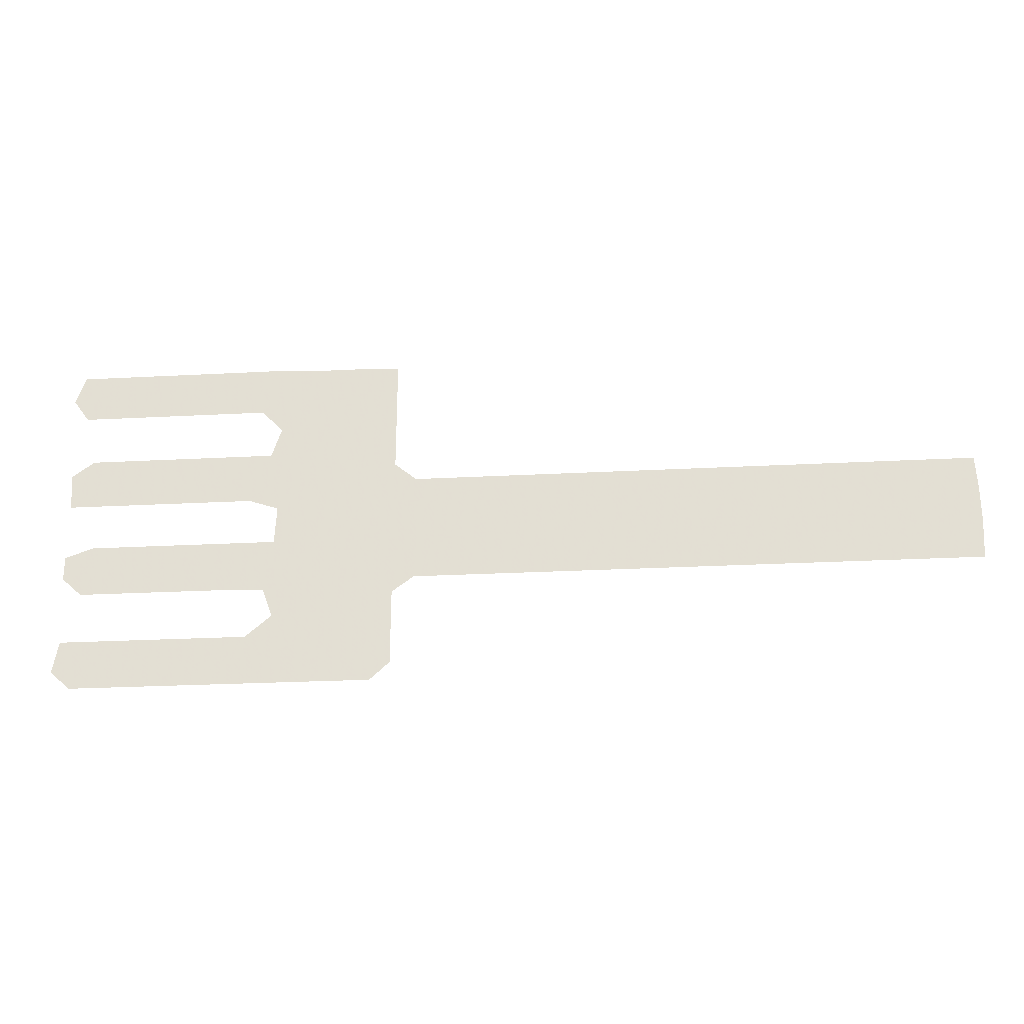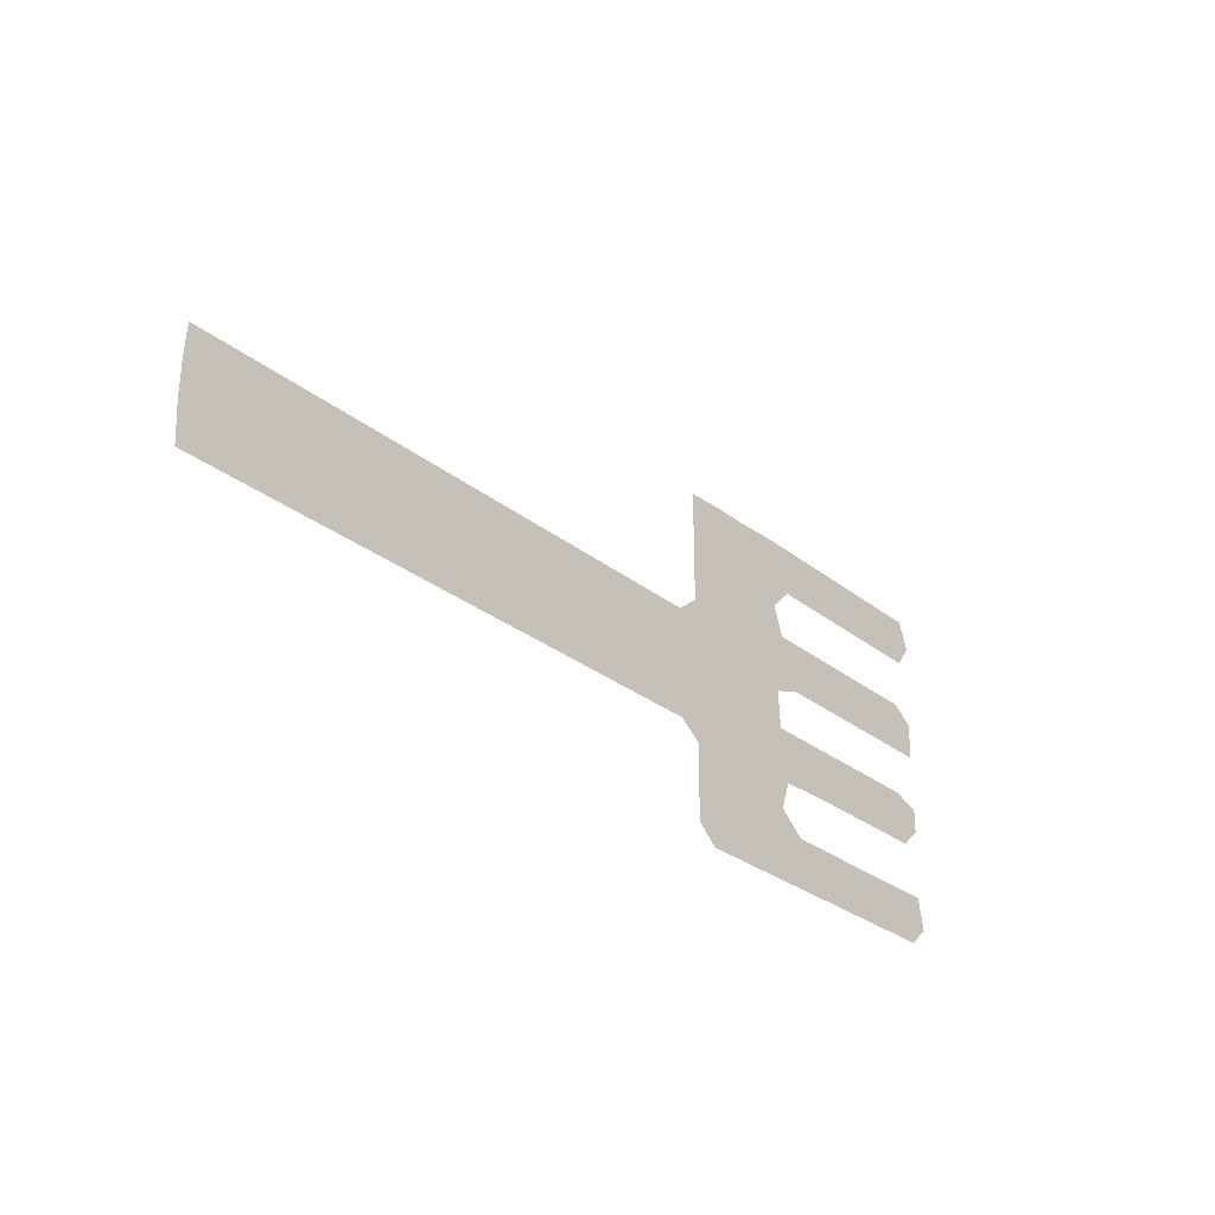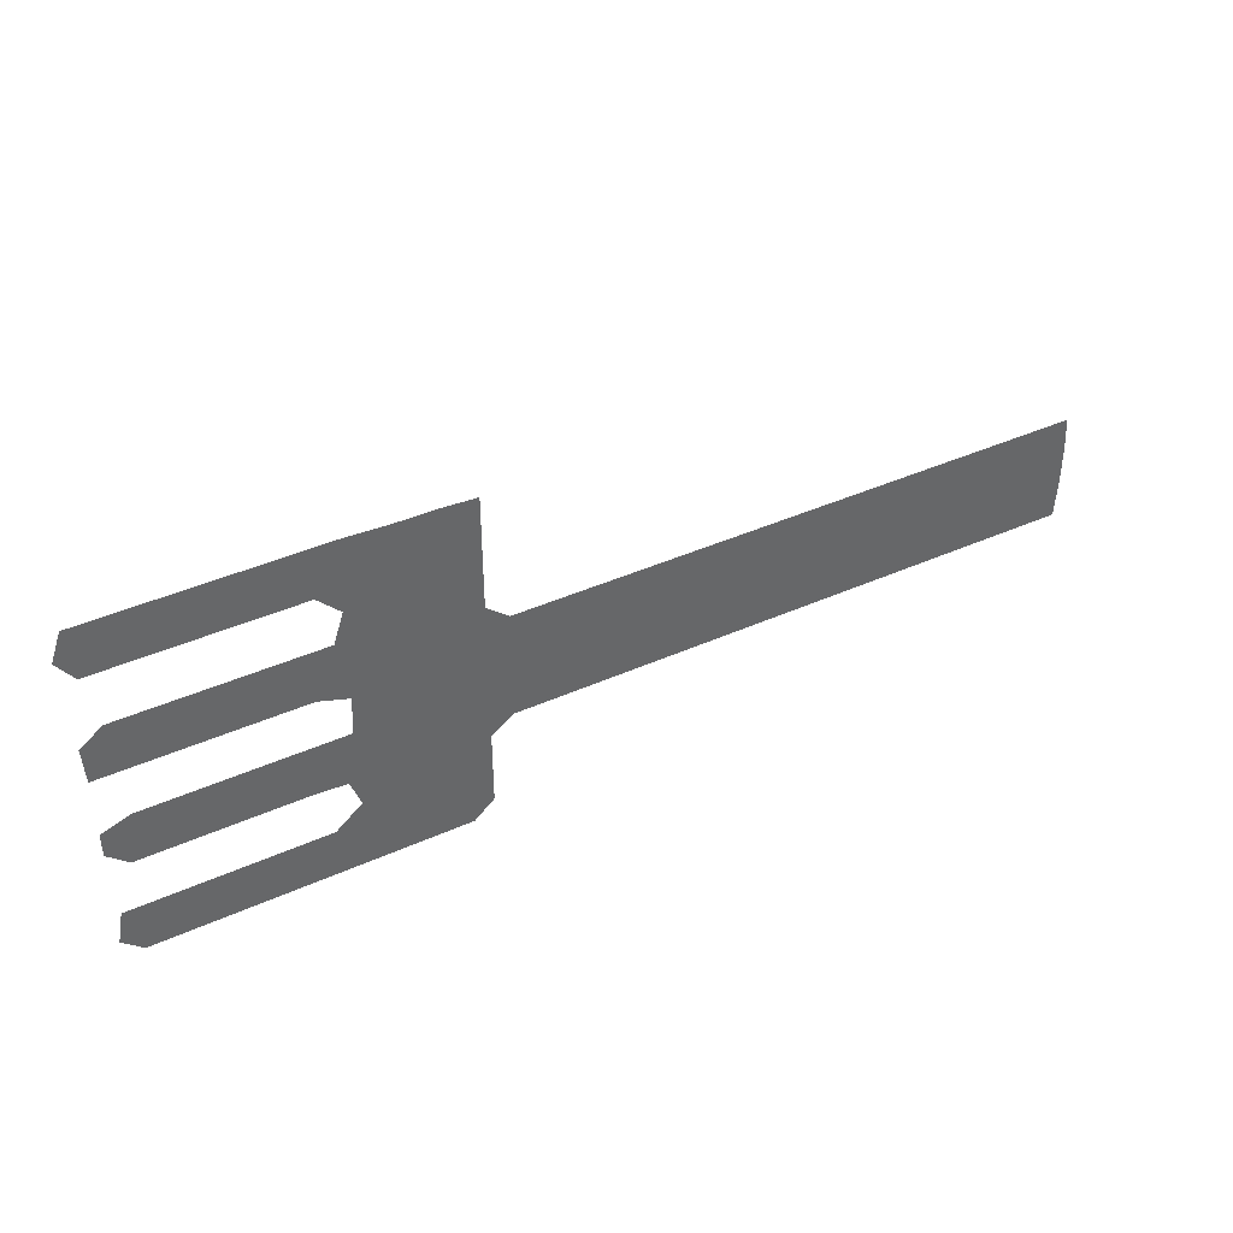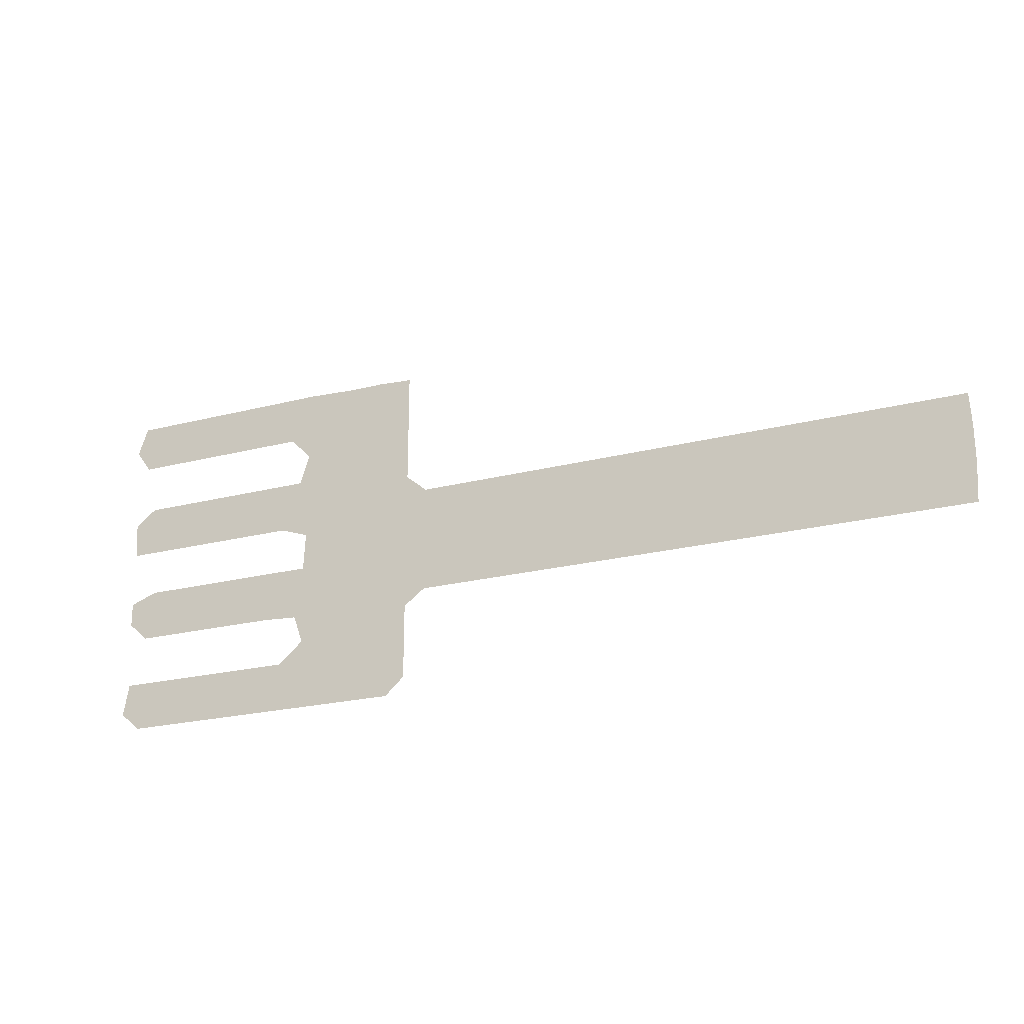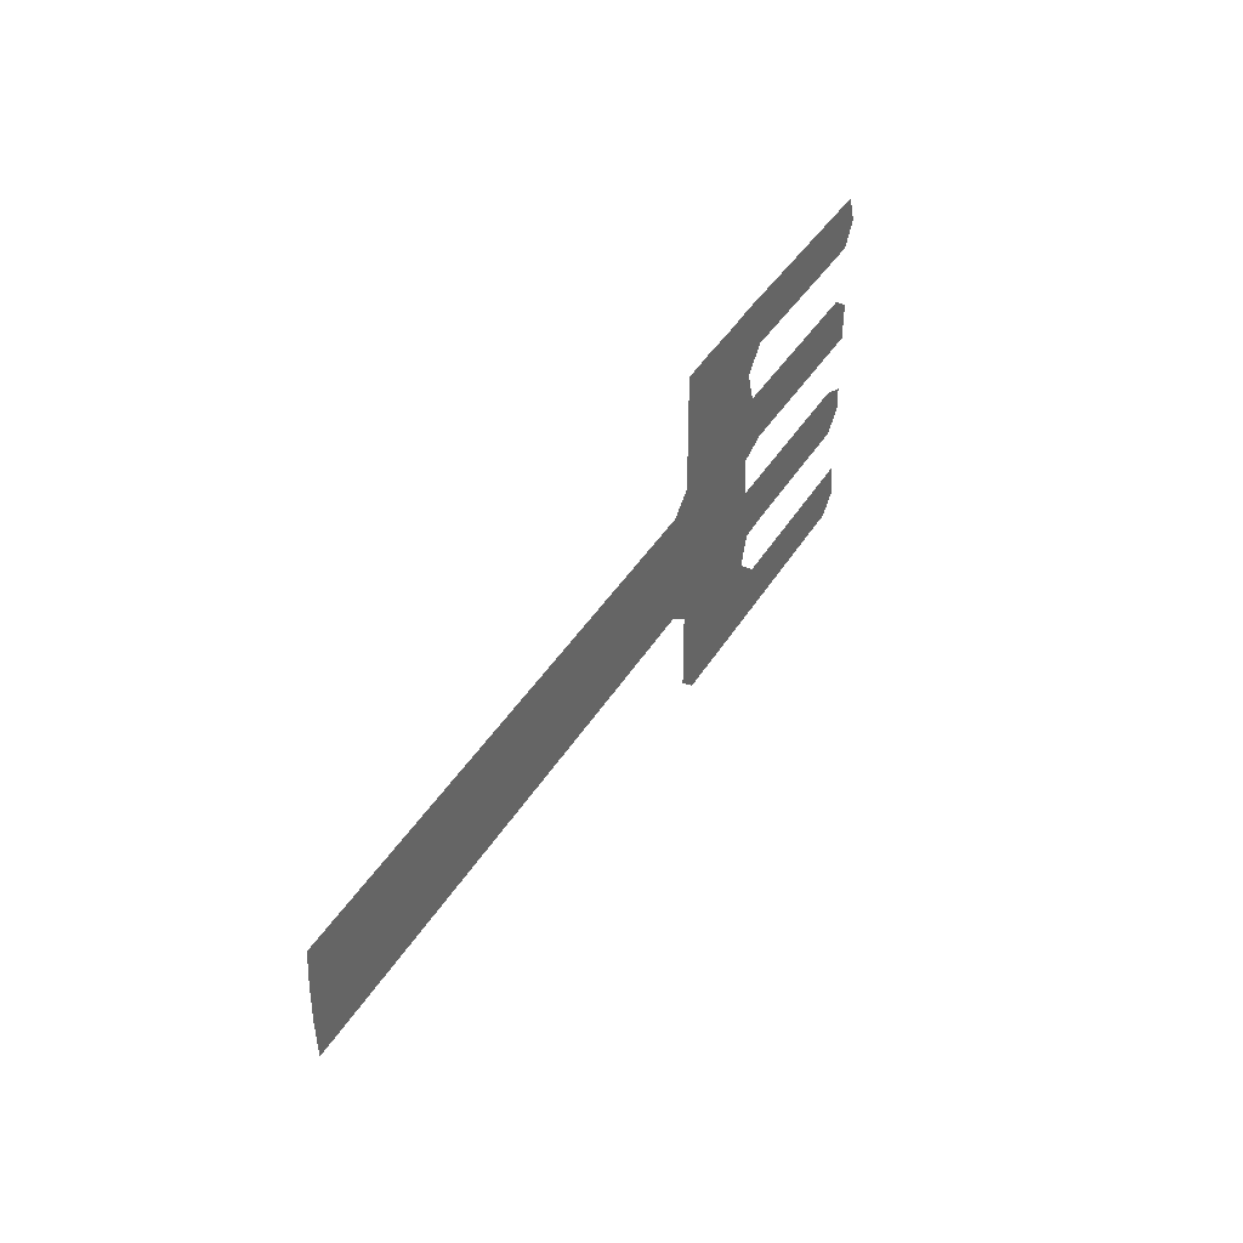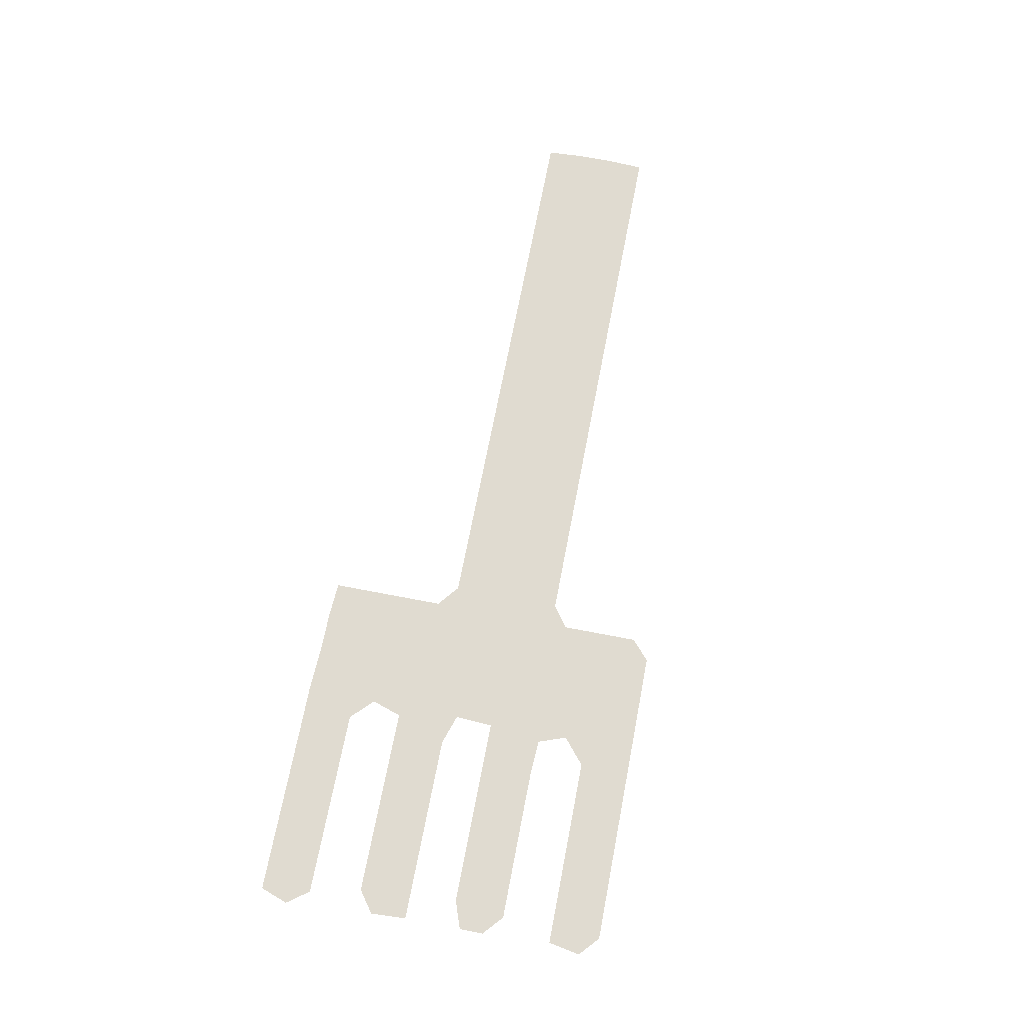
<metadata>
{"format":"obj","ext":"obj","renderer":"f3d","projection":"perspective","resolution":1024,"background":"white","views":[{"elev":-25.5,"azim":4.9,"up":"+Y"},{"elev":-29.3,"azim":130.9,"up":"+Y"},{"elev":40.8,"azim":-28.8,"up":"+Y"},{"elev":-21.7,"azim":24.7,"up":"+Y"},{"elev":38.8,"azim":117.6,"up":"+Y"},{"elev":69.9,"azim":-79.1,"up":"+Z"}]}
</metadata>
<code>
v 0.008475 0.1525 0
v 0.03814 0.1631 0
v 0.07825 0.1631 0
v 0.1219 0.1631 0
v 0.164 0.1631 0
v 0.2032 0.1631 0
v 0.2394 0.1631 0
v 0.2415 0.2034 0
v 0.2097 0.214 0
v 0.1736 0.214 0
v 0.1344 0.214 0
v 0.09224 0.214 0
v 0.05304 0.214 0
v 0.008475 0.214 0
v 0.006356 0.2521 0
v 0.02966 0.2691 0
v 0.06986 0.2691 0
v 0.1101 0.2691 0
v 0.1505 0.2691 0
v 0.191 0.2691 0
v 0.2309 0.2691 0
v 0.2415 0.3009 0
v 0.2182 0.3241 0
v 0.1743 0.3241 0
v 0.1342 0.3241 0
v 0.0985 0.3241 0
v 0.06095 0.3241 0
v 0.01695 0.3241 0
v 0 0.3475 0
v 0.01059 0.3771 0
v 0.04646 0.3771 0
v 0.08265 0.3771 0
v 0.1193 0.3771 0
v 0.1595 0.3771 0
v 0.1987 0.3771 0
v 0.2432 0.3773 0
v 0.2925 0.3751 0
v 0.333 0.375 0
v 0.3708 0.3729 0
v 0.3708 0.329 0
v 0.3708 0.2887 0
v 0.3708 0.2521 0
v 0.3941 0.2331 0
v 0.4379 0.2331 0
v 0.4782 0.2331 0
v 0.5191 0.2331 0
v 0.5583 0.2331 0
v 0.5989 0.2331 0
v 0.6392 0.2331 0
v 0.6794 0.2331 0
v 0.719 0.2331 0
v 0.7603 0.2331 0
v 0.8002 0.2331 0
v 0.8398 0.2331 0
v 0.8739 0.2331 0
v 0.9131 0.2331 0
v 0.954 0.2331 0
v 0.9979 0.2331 0
v 0.9999 0.1982 0
v 1 0.1584 0
v 0.9979 0.1165 0
v 0.954 0.1165 0
v 0.9131 0.1165 0
v 0.8739 0.1165 0
v 0.8398 0.1165 0
v 0.8002 0.1165 0
v 0.7603 0.1165 0
v 0.719 0.1165 0
v 0.6794 0.1165 0
v 0.6392 0.1165 0
v 0.5989 0.1165 0
v 0.5583 0.1165 0
v 0.5191 0.1165 0
v 0.4782 0.1165 0
v 0.4379 0.1165 0
v 0.3941 0.1165 0
v 0.3708 0.09958 0
v 0.3708 0.05859 0
v 0.3708 0.01907 0
v 0.3496 0 0
v 0.3095 0 0
v 0.2659 0 0
v 0.2253 0 0
v 0.185 0 0
v 0.1454 0 0
v 0.1082 0 0
v 0.06818 0 0
v 0.02754 0 0
v 0.006356 0.01907 0
v 0.01271 0.05297 0
v 0.05231 0.05297 0
v 0.08586 0.05297 0
v 0.1292 0.05297 0
v 0.1701 0.05297 0
v 0.214 0.05297 0
v 0.2415 0.07627 0
v 0.2309 0.1059 0
v 0.1939 0.1079 0
v 0.1536 0.1081 0
v 0.1144 0.108 0
v 0.07357 0.1081 0
v 0.02966 0.108 0
v 0.008475 0.1271 0
v 0.9709 0.1418 0
v 0.2012 0.2417 0
v 0.162 0.2407 0
v 0.1474 0.02437 0
v 0.3042 0.2889 0
v 0.3068 0.2186 0
v 0.3571 0.1758 0
v 0.3089 0.1294 0
v 0.3041 0.08716 0
v 0.1237 0.2417 0
v 0.08273 0.242 0
v 0.0505 0.0281 0
v 0.2349 0.03206 0
v 0.1948 0.02665 0
v 0.04415 0.3525 0
v 0.1782 0.3538 0
v 0.1354 0.3484 0
v 0.2388 0.2386 0
v 0.2979 0.2532 0
v 0.2159 0.3499 0
v 0.2589 0.3411 0
v 0.3332 0.3472 0
v 0.2284 0.1345 0
v 0.3381 0.03247 0
v 0.2636 0.04183 0
v 0.3984 0.1772 0
v 0.04155 0.2417 0
v 0.08997 0.3502 0
v 0.09556 0.1365 0
v 0.04954 0.1363 0
v 0.1819 0.1357 0
v 0.09912 0.02694 0
v 0.1381 0.1349 0
v 0.8767 0.1747 0
v 0.8367 0.1746 0
v 0.973 0.1995 0
v 0.9561 0.1712 0
v 0.4379 0.1753 0
v 0.9158 0.1739 0
v 0.6373 0.1746 0
v 0.5967 0.1751 0
v 0.557 0.1753 0
v 0.5174 0.175 0
v 0.6779 0.1747 0
v 0.7965 0.1751 0
v 0.757 0.1751 0
v 0.4773 0.1749 0
v 0.7176 0.1749 0
v 0.3424 0.2154 0
v 0.2753 0.189 0
v 0.3333 0.1531 0
v 0.3346 0.2609 0
v 0.3351 0.1036 0
v 0.274 0.1493 0
v 0.3776 0.2083 0
v 0.8557 0.1462 0
v 0.8549 0.2033 0
v 0.9335 0.1444 0
v 0.9354 0.2025 0
v 0.6194 0.1457 0
v 0.6176 0.2039 0
v 0.538 0.1453 0
v 0.5375 0.2048 0
v 0.8163 0.1458 0
v 0.8155 0.204 0
v 0.4973 0.146 0
v 0.4965 0.2041 0
v 0.7381 0.1464 0
v 0.7376 0.2034 0
v 0.2714 0.2285 0
v 0.3128 0.1763 0
v 0.3363 0.06821 0
v 0.2671 0.2698 0
v 0.3358 0.3074 0
v 0.2752 0.3072 0
v 0.2686 0.1098 0
v 0.276 0.07165 0
v 0.2995 0.04103 0
v 0.3838 0.1495 0
v 0.4189 0.1464 0
v 0.4166 0.2047 0
v 0.8951 0.2043 0
v 0.8951 0.1449 0
v 0.579 0.1458 0
v 0.578 0.2041 0
v 0.659 0.2039 0
v 0.6596 0.1455 0
v 0.7769 0.1458 0
v 0.776 0.2041 0
v 0.4563 0.2042 0
v 0.4572 0.1458 0
v 0.6979 0.2038 0
v 0.6997 0.1457 0
v 0.355 0.1325 0
v 0.3008 0.3316 0
f 60 104 61
f 1 103 133
f 10 105 106
f 38 125 39
f 174 111 154
f 110 154 197
f 106 19 113
f 12 113 114
f 89 115 90
f 117 94 107
f 116 95 117
f 29 118 30
f 57 139 58
f 119 34 120
f 121 21 105
f 122 109 155
f 123 35 119
f 124 36 123
f 37 124 198
f 22 178 124
f 175 156 112
f 157 126 179
f 128 96 116
f 78 175 127
f 78 127 79
f 184 158 129
f 13 130 14
f 120 33 131
f 131 32 118
f 13 114 130
f 133 101 132
f 6 134 126
f 135 92 115
f 86 107 135
f 4 132 136
f 136 99 134
f 160 138 137
f 193 184 141
f 137 159 186
f 162 185 142
f 162 142 140
f 164 144 143
f 164 188 144
f 145 165 187
f 166 146 145
f 143 163 190
f 195 189 147
f 168 148 138
f 168 192 148
f 149 171 191
f 141 183 194
f 170 193 150
f 170 150 146
f 172 151 149
f 147 190 196
f 172 195 151
f 104 62 61
f 1 133 2
f 9 105 10
f 106 20 19
f 106 105 20
f 88 115 89
f 107 94 93
f 125 40 39
f 7 153 8
f 197 77 76
f 77 156 175
f 42 158 43
f 129 110 182
f 11 113 12
f 113 19 18
f 10 106 11
f 11 106 113
f 114 18 17
f 114 113 18
f 115 91 90
f 87 115 88
f 82 116 83
f 116 96 95
f 84 117 107
f 85 84 107
f 83 117 84
f 83 116 117
f 117 95 94
f 118 32 31
f 118 31 30
f 139 59 58
f 119 35 34
f 120 34 33
f 24 119 120
f 25 24 120
f 105 21 20
f 8 121 9
f 9 121 105
f 109 152 155
f 121 173 176
f 173 109 122
f 176 122 108
f 23 123 24
f 24 123 119
f 123 36 35
f 22 124 23
f 23 124 123
f 125 177 40
f 198 177 125
f 124 178 198
f 37 198 125
f 124 37 36
f 180 179 96
f 111 179 112
f 127 81 80
f 82 181 128
f 82 128 116
f 181 180 128
f 127 181 81
f 127 175 181
f 127 80 79
f 182 197 76
f 12 114 13
f 130 15 14
f 133 103 102
f 115 92 91
f 28 118 29
f 27 118 28
f 131 33 32
f 25 120 26
f 26 120 131
f 26 131 27
f 27 131 118
f 130 16 15
f 130 17 16
f 130 114 17
f 132 101 100
f 133 102 101
f 2 133 3
f 3 133 132
f 3 132 4
f 5 134 6
f 6 126 7
f 126 98 97
f 126 134 98
f 86 135 87
f 87 135 115
f 85 107 86
f 135 93 92
f 135 107 93
f 134 99 98
f 136 100 99
f 136 132 100
f 4 136 5
f 5 136 134
f 137 138 159
f 139 60 59
f 139 140 60
f 60 140 104
f 183 76 75
f 43 184 44
f 184 129 141
f 55 185 56
f 186 64 63
f 142 137 186
f 162 140 139
f 140 142 161
f 143 144 163
f 187 72 71
f 47 188 48
f 188 145 144
f 145 146 165
f 49 189 50
f 190 70 69
f 147 143 190
f 138 148 167
f 191 67 66
f 52 192 53
f 192 149 148
f 44 193 45
f 194 75 74
f 150 141 194
f 146 150 169
f 149 151 171
f 50 195 51
f 196 69 68
f 151 147 196
f 152 42 155
f 156 77 197
f 109 174 152
f 174 154 110
f 178 176 108
f 157 111 174
f 109 153 174
f 180 112 179
f 8 173 121
f 176 173 122
f 122 155 108
f 38 37 125
f 111 112 156
f 7 126 157
f 7 157 153
f 175 112 181
f 158 110 129
f 152 110 158
f 159 64 186
f 159 65 64
f 54 168 160
f 54 160 55
f 129 182 183
f 141 129 183
f 185 137 142
f 161 104 140
f 161 63 62
f 56 185 162
f 56 162 57
f 163 70 190
f 163 71 70
f 48 188 164
f 48 164 49
f 145 187 144
f 165 72 187
f 165 73 72
f 46 170 166
f 46 166 47
f 189 143 147
f 167 65 159
f 167 66 65
f 53 192 168
f 53 168 54
f 149 191 148
f 193 141 150
f 169 73 165
f 169 74 73
f 45 193 170
f 45 170 46
f 171 67 191
f 171 68 67
f 51 195 172
f 51 172 52
f 195 147 151
f 155 42 41
f 177 155 41
f 153 109 173
f 182 110 197
f 42 152 158
f 77 175 78
f 121 176 21
f 21 176 22
f 22 176 178
f 177 41 40
f 108 155 177
f 81 181 82
f 178 108 198
f 179 97 96
f 126 97 179
f 111 157 179
f 111 156 197
f 180 96 128
f 181 112 180
f 185 160 137
f 159 138 167
f 161 62 104
f 194 183 75
f 183 182 76
f 43 158 184
f 55 160 185
f 161 186 63
f 57 162 139
f 161 142 186
f 189 164 143
f 163 144 187
f 163 187 71
f 47 166 188
f 188 166 145
f 165 146 169
f 49 164 189
f 196 190 69
f 160 168 138
f 167 148 191
f 167 191 66
f 52 172 192
f 44 184 193
f 169 194 74
f 166 170 146
f 169 150 194
f 192 172 149
f 171 151 196
f 50 189 195
f 171 196 68
f 153 157 174
f 8 153 173
f 111 197 154
f 174 110 152
f 198 108 177

</code>
